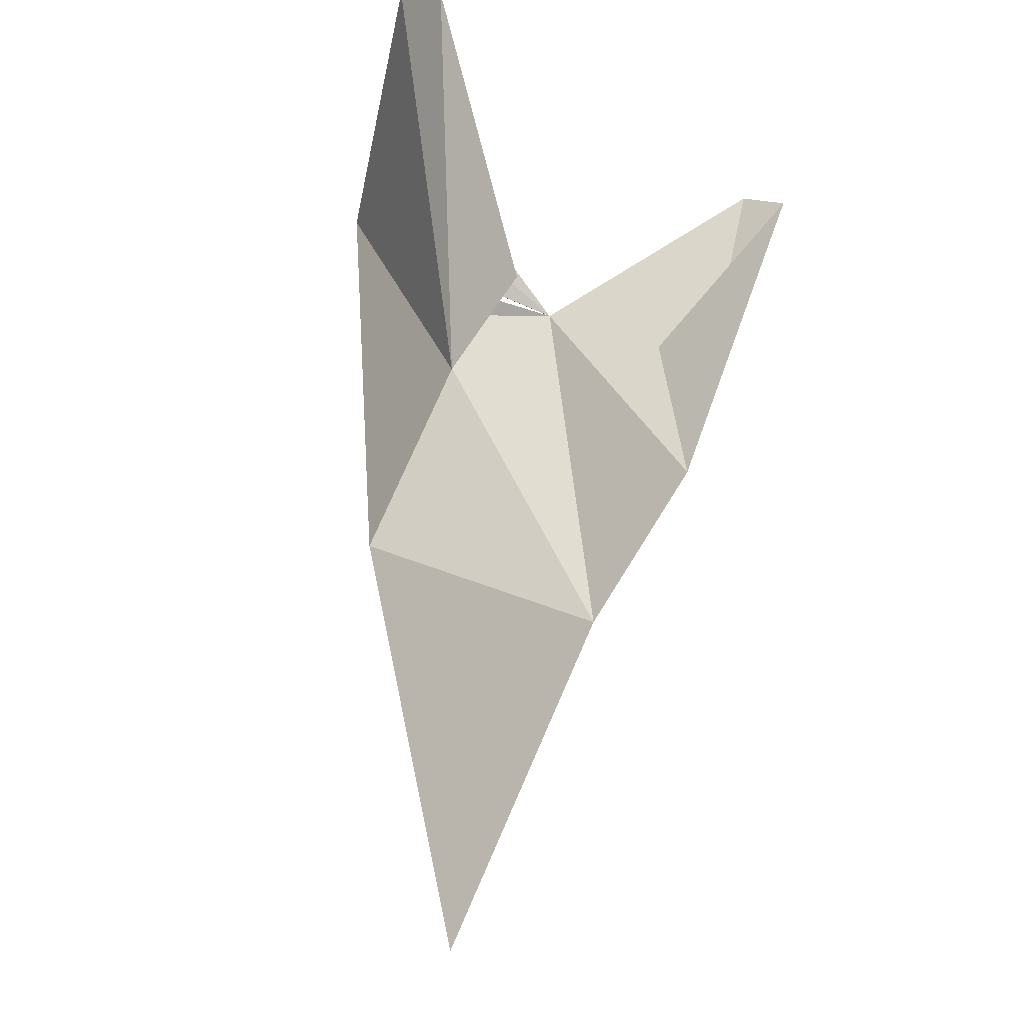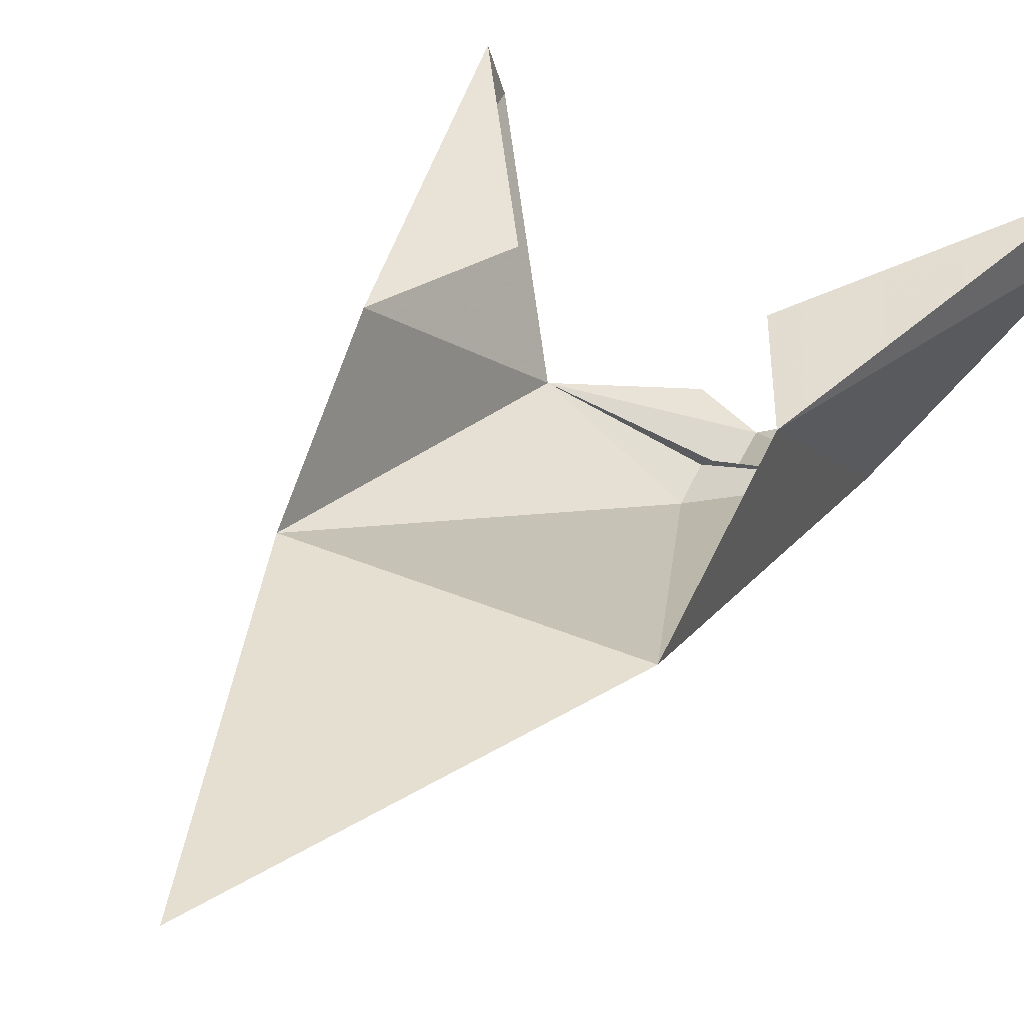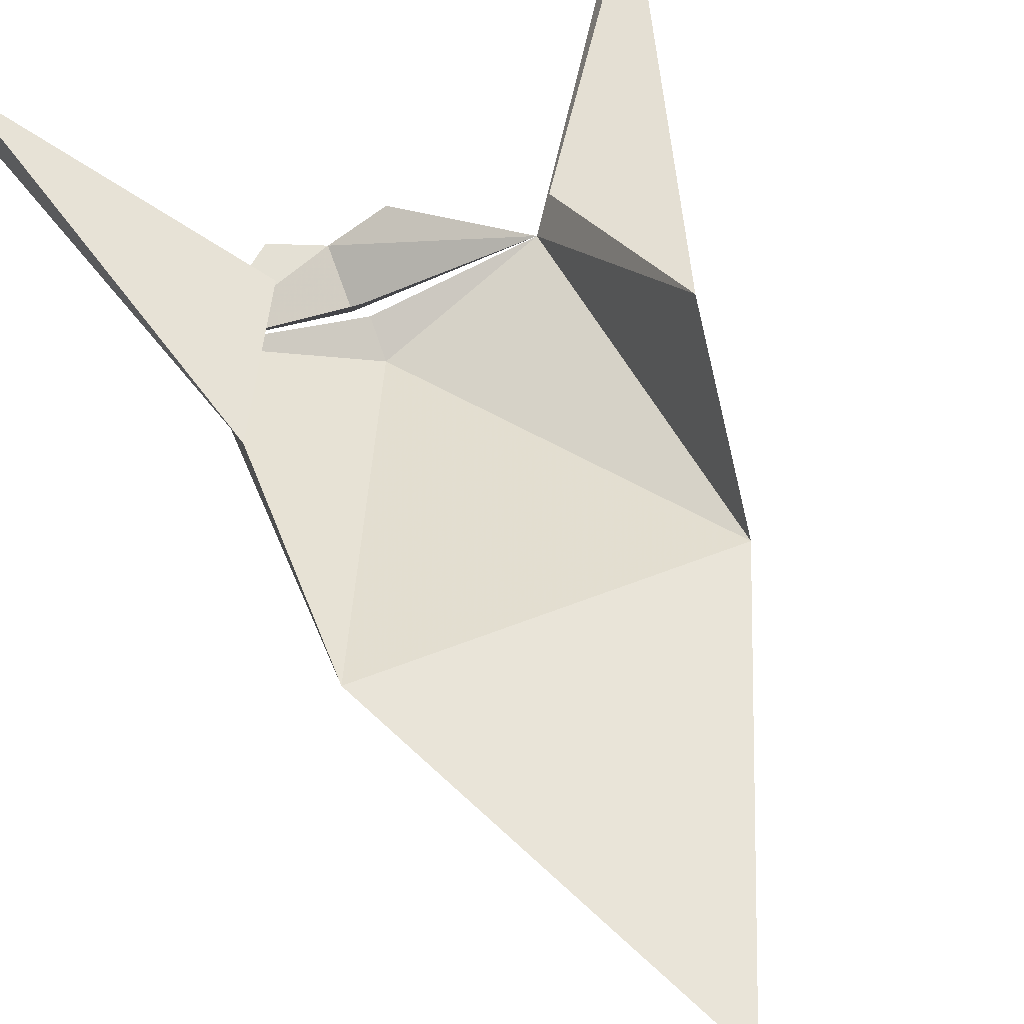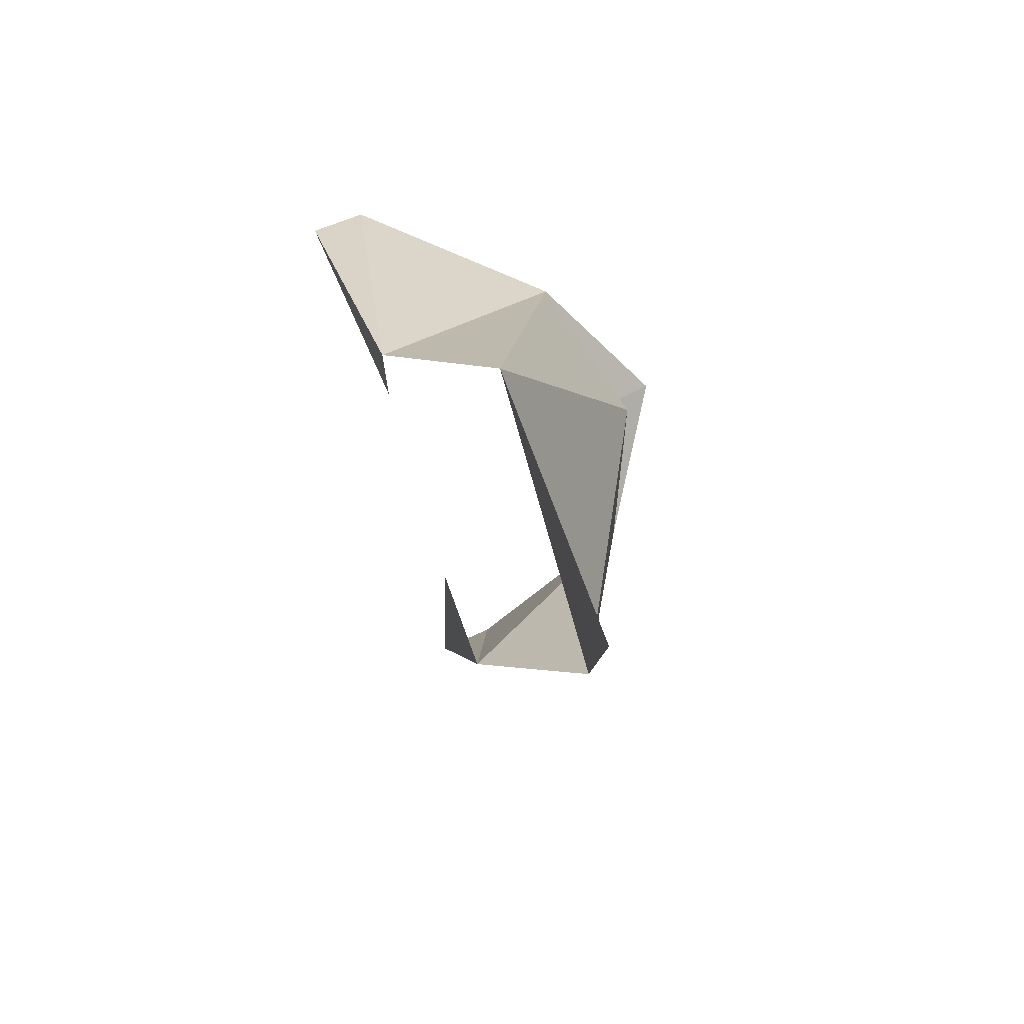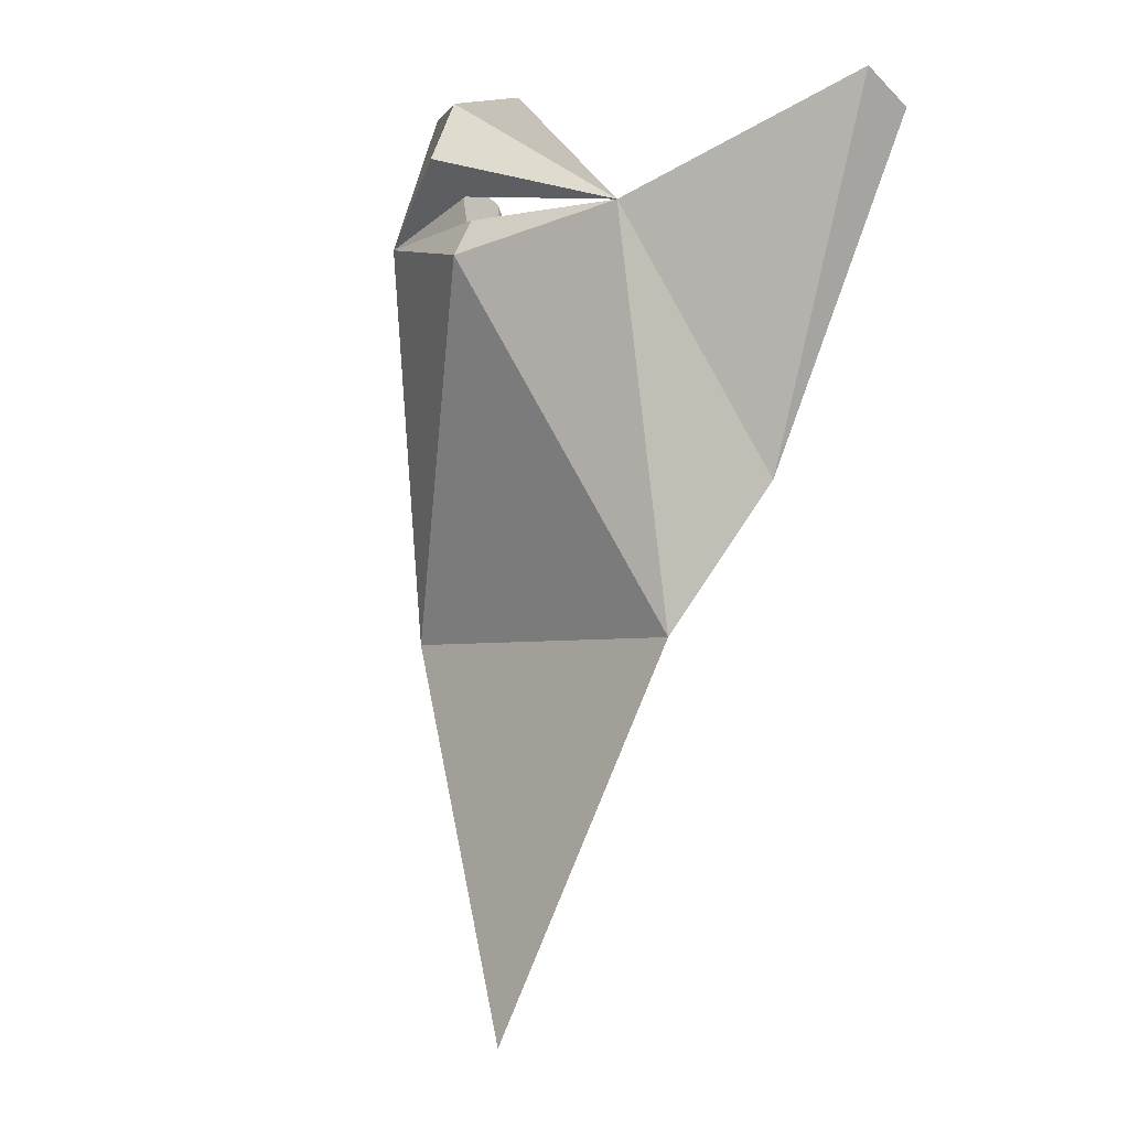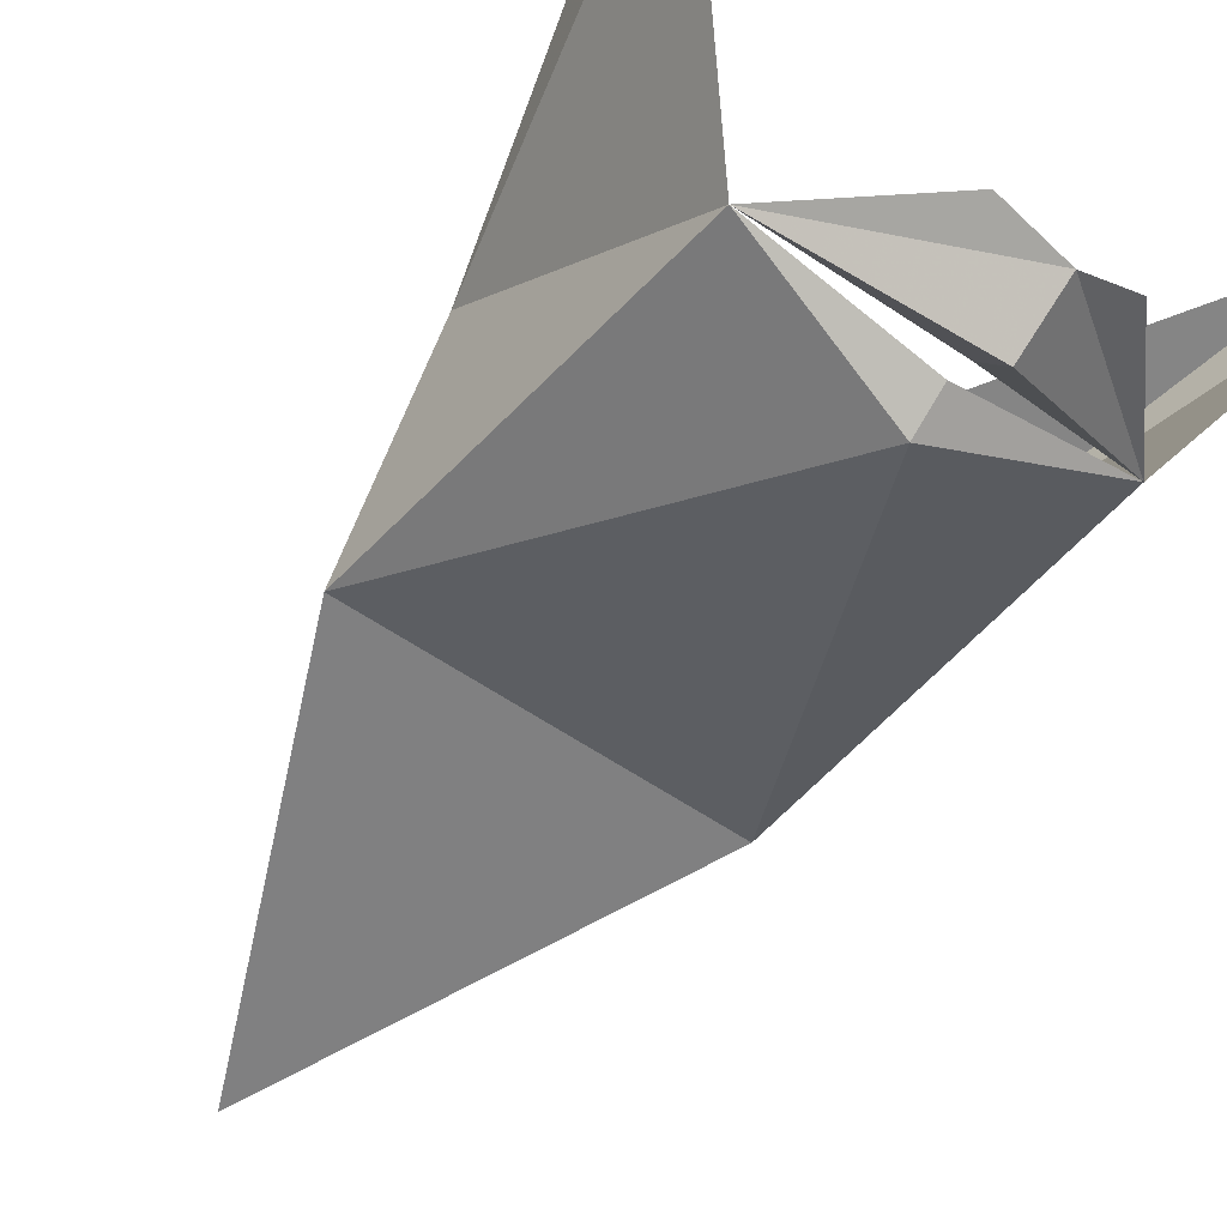
<metadata>
{"format":"obj","ext":"obj","renderer":"f3d","projection":"perspective","resolution":1024,"background":"white","views":[{"elev":-20.9,"azim":-46.8,"up":"+Y"},{"elev":32.2,"azim":31.5,"up":"+Z"},{"elev":54.9,"azim":-22.8,"up":"+Z"},{"elev":-72.5,"azim":105.7,"up":"+Y"},{"elev":-3.7,"azim":-133.9,"up":"+Y"},{"elev":-53.8,"azim":143.1,"up":"+Z"}]}
</metadata>
<code>
v 0 -0.07812 -0.4062
v -0.1719 -0.1328 -0.3125
v 0 -0.1094 -0.3594
v 0.1719 -0.1328 -0.3125
v 0 -0.01562 -0.375
v -0.0625 -0.01562 -0.3438
v 0.0625 -0.01562 -0.3438
v 0 -0.1719 -0.375
v 0.1875 -0.5625 -0.2578
v 0.2031 -0.3984 -0.1172
v 0.3125 0.01562 -0.09375
v 0.3125 -0.01562 -0.03125
v 0.125 -0.2656 -0.09375
v -0.1875 -0.5625 -0.2578
v -0.2031 -0.3984 -0.1172
v -0.3125 0.01562 -0.09375
v -0.3125 -0.01562 -0.03125
v -0.125 -0.2656 -0.09375
v 0 -0.1328 -0.3516
v 0 -0.9766 -0.3125
f 1 2 3
f 1 3 4
f 1 4 5
f 1 5 2
f 2 5 6
f 5 4 7
f 4 8 9
f 4 9 10
f 4 10 11
f 11 10 10
f 11 10 12
f 12 10 13
f 14 8 2
f 14 2 15
f 15 2 16
f 15 16 17
f 15 17 18
f 4 19 8
f 8 19 2
f 15 16 15
f 8 14 9
f 9 14 20

</code>
